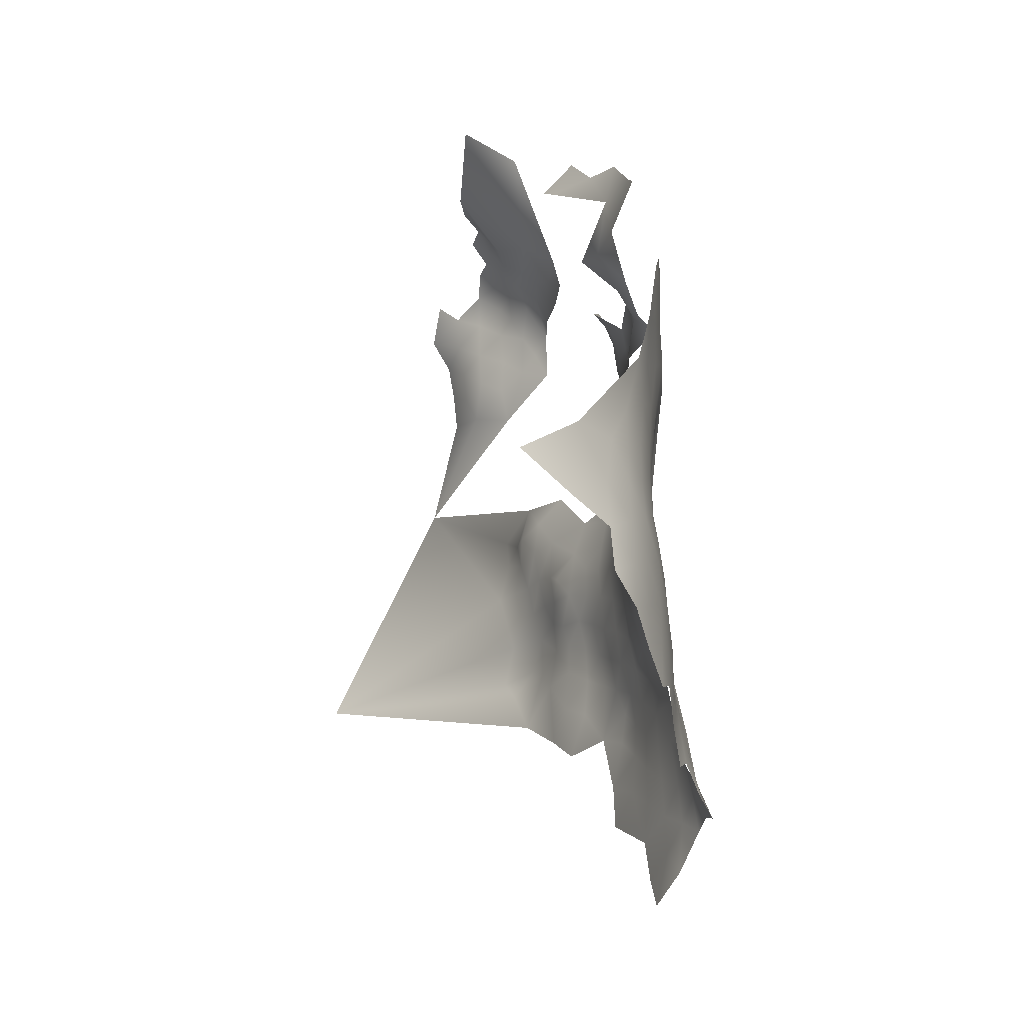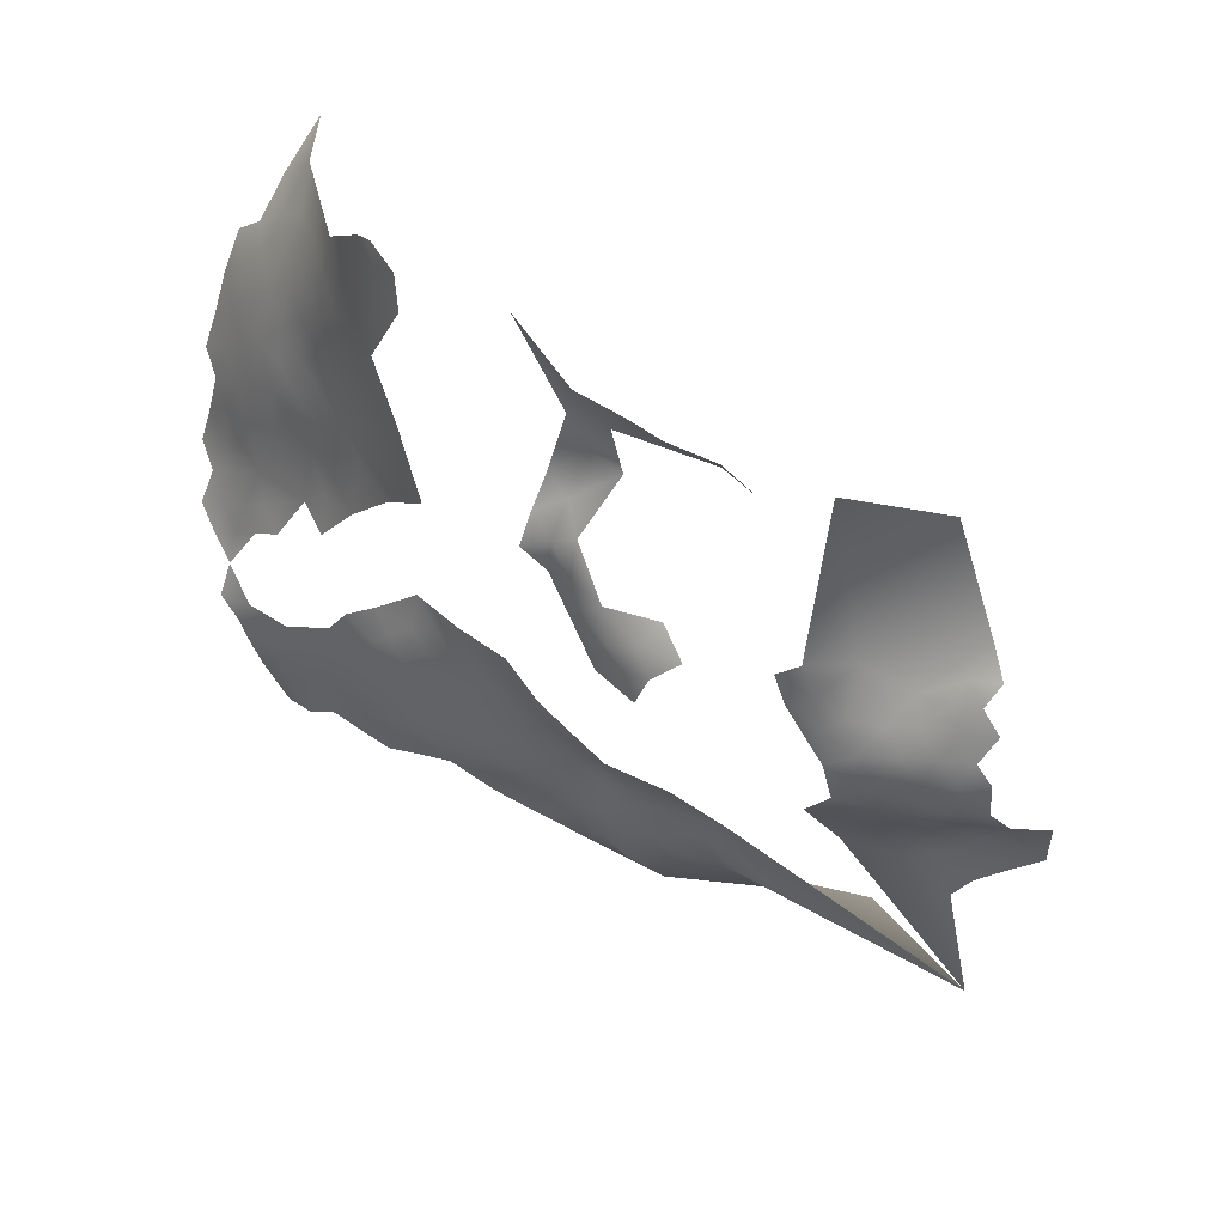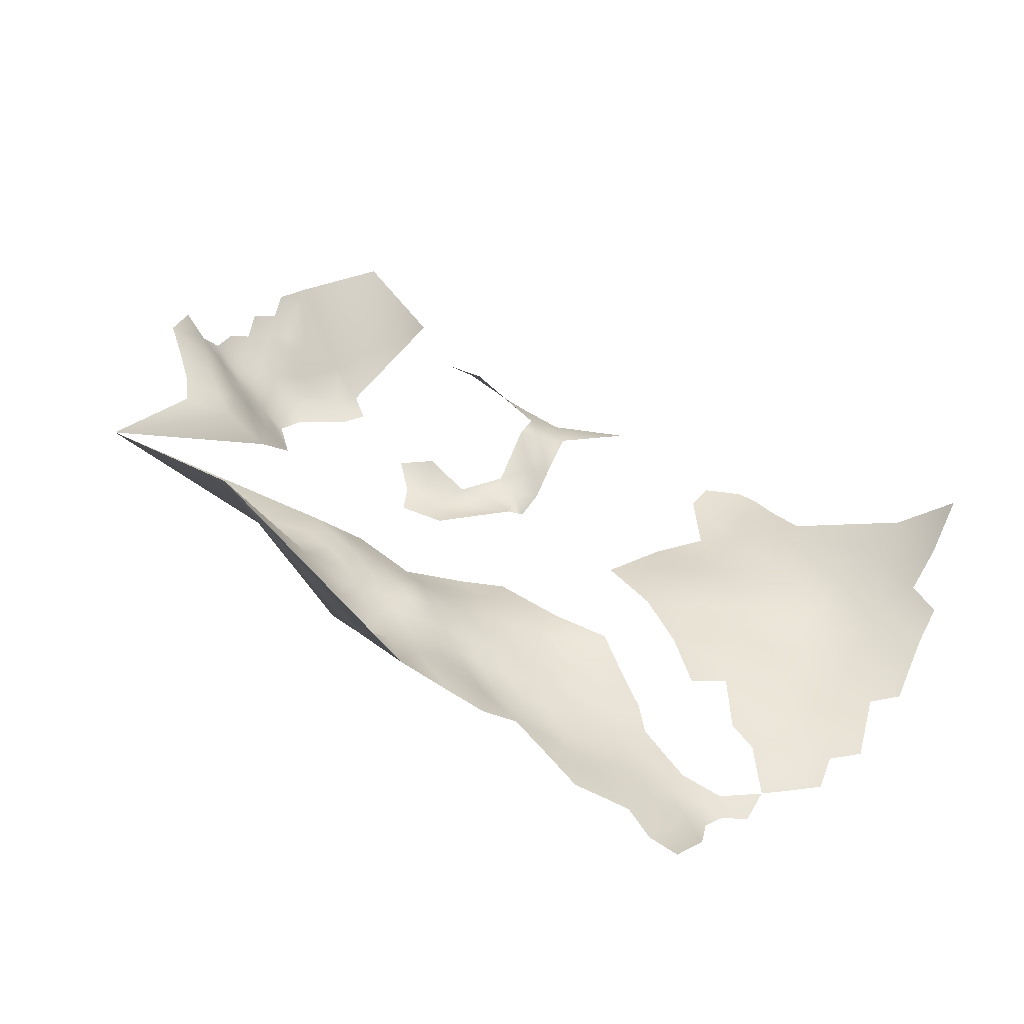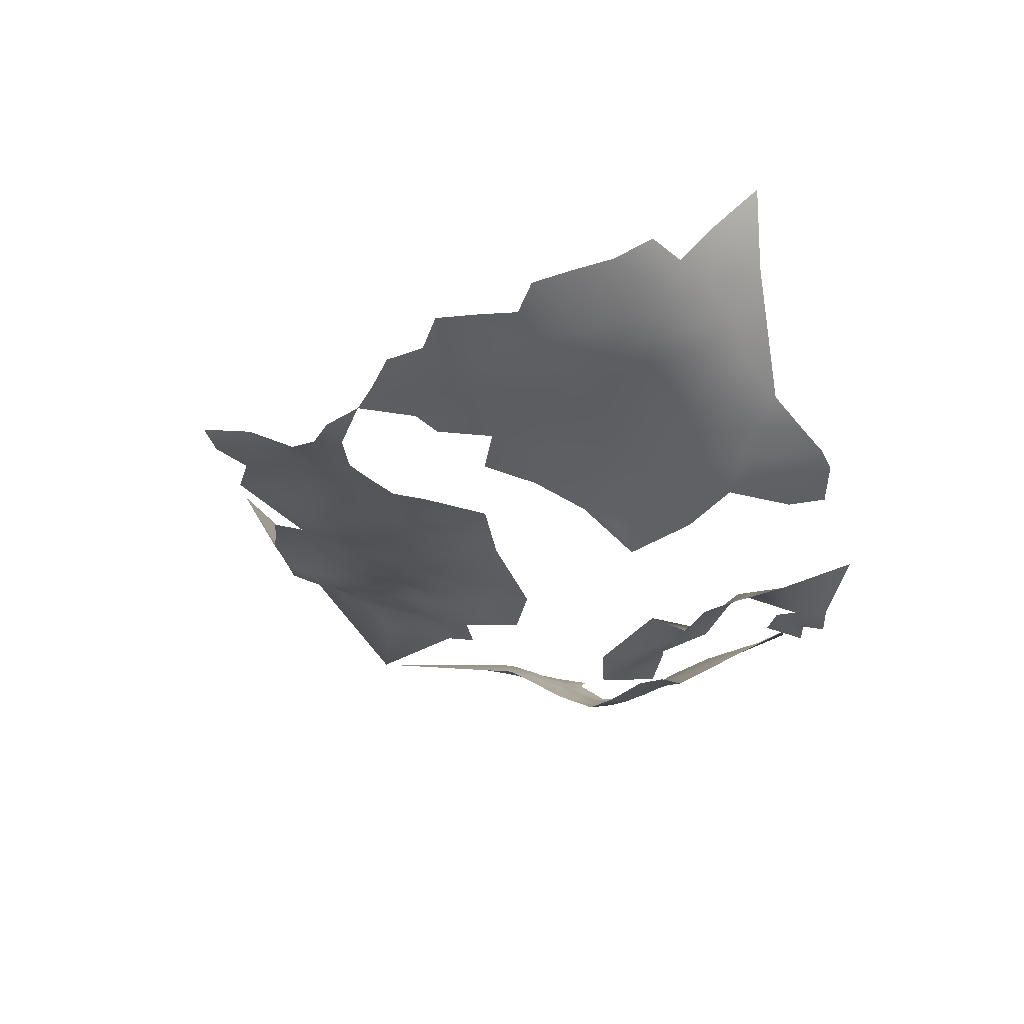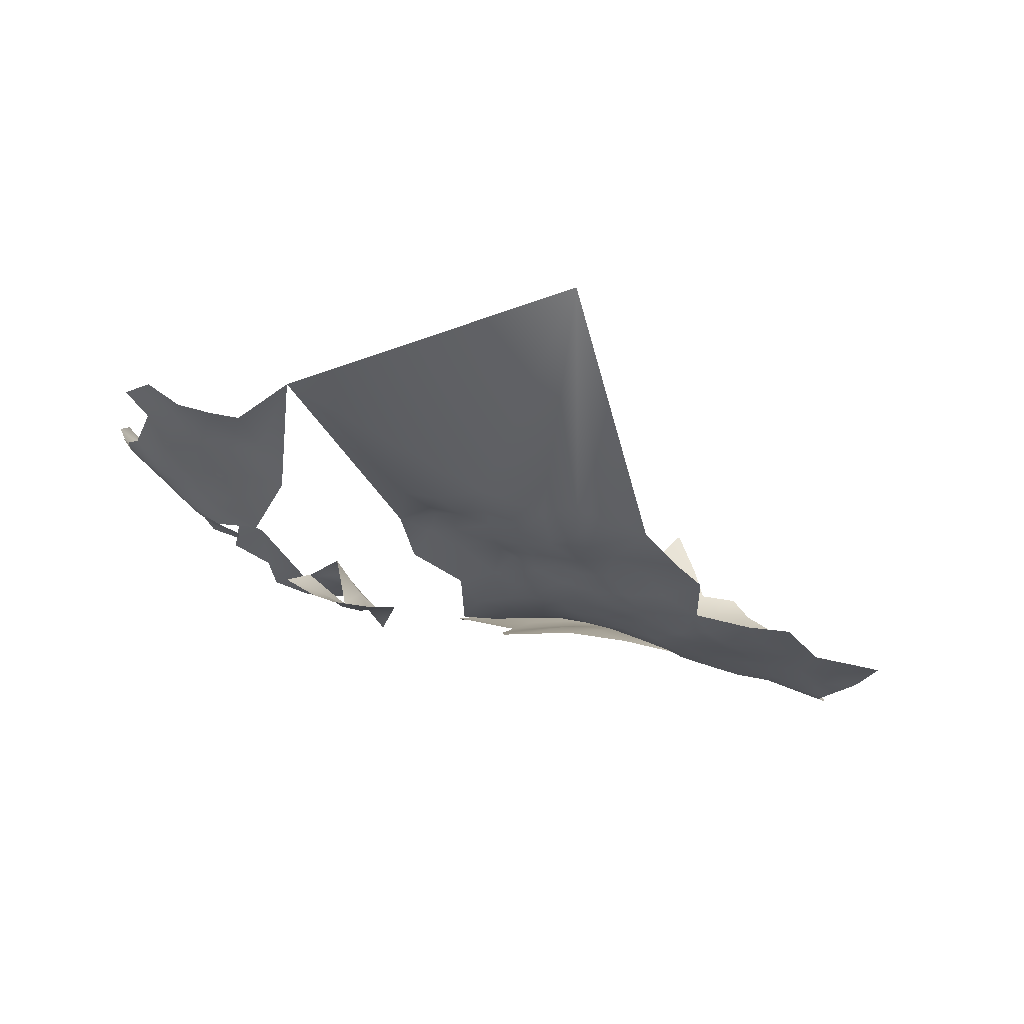
<metadata>
{"format":"obj","ext":"obj","renderer":"f3d","projection":"perspective","resolution":1024,"background":"white","views":[{"elev":31.0,"azim":95.2,"up":"+Y"},{"elev":37.9,"azim":-122.7,"up":"+Y"},{"elev":34.9,"azim":27.9,"up":"+Z"},{"elev":-46.5,"azim":100.3,"up":"+Z"},{"elev":1.3,"azim":-27.5,"up":"+Z"}]}
</metadata>
<code>
v 300 -527 60.5
v 299.1 -533.4 59.31
v 303.1 -527.1 57.15
v 300.7 -530.4 58
v 302 -523.5 59.25
v 301.7 -534.3 56.26
v 303.9 -530.8 54.99
v 306.7 -527.6 54.4
v 307.1 -531.2 51.92
v 309.6 -527.7 50.87
v 308.8 -524.2 54.93
v 305.1 -524.3 56.67
v 312.9 -527.9 48.01
v 310.9 -532.2 48.14
v 316.6 -525.8 45.67
v 314.7 -529.8 45.96
v 313.6 -520.9 50.1
v 317.7 -521.5 44.78
v 321.1 -524.4 43.32
v 319.8 -528.6 44.15
v 308 -535.4 50.07
v 305.1 -534.8 53.41
v 309.8 -540.5 50.6
v 310.2 -545.1 54.09
v 306.4 -541.7 54.85
v 302.7 -541.8 59.1
v 306.8 -545.7 58.66
v 306.4 -549.9 61.64
v 303.1 -546.2 62.83
v 299.6 -542.3 63.42
v 301.5 -551.6 64.97
v 299.2 -538 59.56
v 297.7 -548.4 68.17
v 296.2 -541.8 67.12
v 310.7 -549.3 58.04
v 310 -553.2 60.88
v 313.7 -549 54.07
v 313.5 -555.2 58.64
v 313.7 -545.2 50.33
v 318 -552.7 52.52
v 312.5 -538.8 46.19
v 305.3 -555.6 63.65
v 308.2 -559.9 62.86
v 306.6 -538.4 52.95
v 317.1 -543.8 45.72
v 314.2 -534.8 45.94
v 303 -538.2 55.23
v 305.1 -521.3 59.01
v 301.7 -520.7 61.71
v 304.5 -516.7 62.11
v 313.4 -541.8 48.03
v 343.5 -524.3 30.23
v 342.4 -528.4 30.54
v 339.1 -526.7 31.25
v 340.8 -522.4 31.91
v 344.9 -519.8 30
v 344.8 -514.5 31
v 348.5 -516.7 29.65
v 350.8 -522.9 30.5
v 352.2 -514 29.11
v 350.9 -517.6 26.57
v 337 -530 32.19
v 335.6 -526.1 33.68
v 341.7 -532.6 31.43
v 349.1 -511.7 32.41
v 334.7 -522.9 36.7
v 329.5 -525.4 36.07
v 332.9 -529.2 33.54
v 334.6 -533.5 32.59
v 351.7 -508.7 31.12
v 412.3 -564.6 15.18
v 407.8 -564.7 17.17
v 407.6 -569.6 18.49
v 403.1 -566.4 19.39
v 403.9 -561.5 18.57
v 407.9 -575.1 20.47
v 403.4 -571.9 21.14
v 413 -574.4 18.49
v 399.4 -559.1 19.52
v 397.2 -562.6 20.8
v 394.9 -557 21.03
v 398.7 -568.7 21.87
v 398.7 -573.5 23.76
v 393.9 -570.6 24.23
v 394.3 -566 22.62
v 389.6 -567.2 24.6
v 390.9 -562.3 23.17
v 401.8 -578.4 24
v 393.3 -575.7 26.23
v 388.2 -572.5 26.22
v 394.1 -582 28.73
v 388.2 -579 29.44
v 407 -581.6 22.8
v 412 -581.9 21.68
v 410.5 -561 16.26
v 415.9 -561.8 14.29
v 416.4 -557.3 16.39
v 416.2 -552 17.82
v 420.1 -554.3 16.2
v 424.3 -551.2 16.43
v 423.9 -546.2 18.46
v 428.2 -543.5 19.22
v 419.9 -549.1 17.87
v 418.7 -543.8 19.57
v 422.7 -540.9 20.12
v 418.1 -538.7 20.57
v 421.5 -535.2 20.64
v 426.9 -537.8 20.36
v 429.5 -523.9 23.95
v 429.1 -518 25.73
v 429.4 -512.3 28.63
v 424 -514.7 26.21
v 424.4 -509 29.55
v 418.9 -511.3 27.04
v 418.6 -505.5 30.32
v 425.7 -503.6 34.52
v 424.3 -520.8 24.22
v 419 -517.2 24.71
v 413.9 -513.9 25.24
v 413.9 -508.2 27.66
v 417.1 -497.9 34.29
v 426.3 -496.9 40.96
v 424.1 -526.6 22.42
v 419.2 -523.7 22.82
v 429.8 -529.6 21.97
v 414.6 -527.4 21.93
v 414 -520.8 23.27
v 419.7 -529.9 21.64
v 412.4 -502.8 30.13
v 409.5 -516.5 24.58
v 408.9 -521.5 23.41
v 409.8 -526 22.52
v 404.7 -524 23.56
v 404.4 -519.1 24.51
v 399.3 -521.3 24.77
v 399.7 -526.4 24.13
v 394.6 -523.9 25.04
v 394.1 -518.6 25.36
v 398.9 -515.9 25.12
v 393.6 -512.9 25.04
v 399.3 -510.2 25.4
v 404.3 -513.2 25.17
v 405.1 -507.5 26.51
v 409.7 -510.5 26.09
v 399.5 -504.3 26.5
v 405.8 -502 28.53
v 388.3 -509.9 24.89
v 394.2 -507.3 25.51
v 388.3 -515.7 25.18
v 389 -521.2 25.65
v 405.6 -528.5 23.1
v 401.3 -531.9 23.79
v 409.9 -532.4 22.12
v 410.2 -505.6 28.03
v 395.3 -529.5 24.51
v 393.9 -501.6 26.25
v 388.4 -504.3 25.21
v 398.3 -498.1 27.35
v 392.1 -494.6 26.22
v 387.5 -498.4 25.54
v 382.8 -501 24.95
v 382.2 -495.4 25.11
v 387.6 -492.2 25.94
v 415 -546.9 19.09
v 411.5 -549.9 18.65
v 377.6 -492.6 25.55
v 377.3 -498.1 25.77
v 406.9 -547.7 20
v 410.8 -545.4 20.15
v 411.1 -568.3 16.05
v 412.7 -540.9 20.84
v 425.7 -532.3 21.19
v 383.3 -512.8 24.75
v 382.9 -506.9 24.41
v 407.6 -543.3 21.31
v 402.4 -540.4 22.53
v 397 -542.5 22.11
v 397.7 -537.3 23.52
v 385.4 -564.2 25.41
v 384.9 -568.9 26.38
v 380.9 -565.8 27.45
v 381.2 -561.2 26.65
v 376.9 -562.9 29.27
v 377.4 -558.2 28.08
v 382.3 -556.4 25.79
v 386.1 -559.8 24.37
v 377.1 -568 29.76
v 372.9 -565.1 30.95
v 372.4 -559.9 30.25
v 373.3 -570.2 31.77
v 374.1 -575.4 34.86
v 369.5 -571.9 34.77
v 369.2 -567 32.76
v 380.3 -575.8 31.49
v 370.1 -577.3 38.28
v 365.1 -573.5 38.09
v 365.1 -568.6 35.42
v 362.2 -570.5 38.32
v 361.3 -565.8 36.77
v 365 -563.9 34.29
v 361.1 -561.1 35.74
v 364.4 -558.9 33.13
v 369.1 -562.1 32.34
v 359.4 -573.5 40.52
v 353.9 -575.1 43.43
v 355.6 -570.5 41.34
v 357.6 -563.3 38.74
v 358.9 -568.7 39.59
v 357.3 -558 36.12
v 349.8 -572.7 45.18
v 350.3 -579.3 48.55
v 358.6 -578.8 42.89
v 353.7 -562.9 41.08
v 352.5 -558.4 38.26
v 380.8 -570.1 28.12
v 345.9 -570.1 46.45
v 347.9 -574.7 46.78
v 341.7 -575.6 51.65
v 341.6 -568.4 48.07
v 347.9 -566.8 44.44
v 353 -551.6 33.08
v 348.1 -555.1 36.85
v 353.5 -545.4 30.2
v 359.8 -548.8 31.19
v 345.6 -560.7 42.41
v 357.4 -553.7 33.55
v 334.5 -561.3 47.28
v 339.9 -560.7 45.18
v 339.3 -564.3 48.12
v 339.5 -555.8 41.37
v 343.5 -564.4 45.63
v 363.7 -553.6 31.99
v 368.4 -556.6 31.08
v 396.1 -533.5 24.28
v 390.5 -557.8 22.71
v 391.7 -553 22.4
v 387.3 -555.4 24.08
v 387.6 -550.2 24.92
v 390 -527.1 25.35
v 383.8 -573.4 28.43
v 360.1 -542.5 29.47
v 373 -555.1 29.07
v 377.8 -553.3 27.73
v 373.8 -551 28.89
v 377.4 -548.7 28.63
v 381.7 -550.8 27.04
v 372.2 -545.4 29.28
v 381.5 -545.4 28.25
v 383.6 -524 25.8
v 378.2 -525.5 25.26
v 378.1 -521 25.2
v 377.1 -513.8 24.38
v 382.9 -518 25.22
v 377.4 -581.5 36.74
v 372.1 -583 39.95
v 390.5 -535.9 23.95
v 369.3 -551.6 30.16
v 365.1 -549.7 30.83
v 365.9 -546.3 30.04
v 360.2 -556.5 33.87
v 351.9 -569.5 43.11
v 365 -585.4 44.94
v 336.7 -567.5 49.11
v 331.1 -570.4 51.48
v 335.5 -572.2 50.71
v 383.9 -491.2 25.77
v 355 -580.9 44.74
v 352.8 -585.6 49.71
v 357.1 -585.2 47.76
v 372.3 -523.6 24.89
v 382.4 -529.5 25.3
v 355.3 -566.4 41.32
v 350.7 -564.4 42.33
v 384.8 -553.4 25.44
v 415.4 -534.2 20.92
v 363.5 -577.9 41.24
v 343.3 -499.3 34.82
v 357.9 -489.5 30.28
v 351 -500.9 33.49
v 348.7 -505.9 35.65
v 336.5 -498.1 37.65
v 339.3 -494.9 33.85
v 346.1 -494.2 31.35
v 345.9 -508.5 38.25
v 329.9 -498.8 41.07
v 328.7 -504.5 45.68
v 333.7 -502.4 43.82
v 310.5 -501.8 60.37
v 321.4 -502 51.03
v 308.3 -579.6 67.31
v 344.8 -599.5 81.1
f 8 10 9
f 204 208 198
f 47 6 22
f 4 3 7
f 3 5 12
f 22 9 21
f 6 2 4
f 6 4 7
f 257 244 242
f 7 8 9
f 3 4 1
f 3 1 5
f 42 36 43
f 48 12 5
f 44 47 22
f 58 60 61
f 63 54 62
f 63 62 68
f 3 8 7
f 49 50 48
f 49 48 5
f 203 188 193
f 208 206 272
f 12 8 3
f 69 68 62
f 181 215 187
f 22 6 7
f 22 7 9
f 11 10 8
f 204 206 208
f 190 193 188
f 199 201 200
f 248 246 245
f 201 199 207
f 98 99 97
f 73 170 78
f 175 169 168
f 273 261 220
f 13 15 16
f 13 17 15
f 169 164 165
f 56 52 55
f 93 76 94
f 134 131 133
f 57 58 56
f 245 246 243
f 30 33 34
f 14 13 16
f 14 16 46
f 188 187 190
f 188 183 187
f 17 18 15
f 244 245 243
f 15 18 19
f 15 19 20
f 192 193 190
f 135 136 137
f 199 200 197
f 24 39 37
f 81 235 236
f 168 169 165
f 86 180 179
f 25 47 44
f 232 233 202
f 202 200 201
f 237 236 235
f 182 179 181
f 232 202 260
f 74 75 72
f 226 260 209
f 33 29 31
f 182 183 184
f 101 100 103
f 23 41 51
f 180 181 179
f 180 215 181
f 65 60 58
f 65 58 57
f 237 185 274
f 237 186 185
f 242 233 257
f 242 189 233
f 237 274 238
f 138 139 135
f 138 135 137
f 42 28 36
f 137 155 239
f 137 136 155
f 25 44 23
f 192 197 193
f 73 72 170
f 132 151 133
f 132 133 131
f 81 79 80
f 30 29 33
f 20 16 15
f 185 182 184
f 189 188 203
f 167 166 162
f 39 51 45
f 14 21 9
f 74 72 73
f 44 22 21
f 242 244 243
f 211 217 210
f 211 210 205
f 104 106 105
f 236 237 238
f 183 181 187
f 183 182 181
f 72 95 71
f 72 71 170
f 207 208 272
f 207 199 208
f 186 237 235
f 96 71 95
f 87 186 235
f 182 185 186
f 182 186 179
f 193 200 203
f 193 197 200
f 219 216 218
f 242 243 184
f 213 207 272
f 103 100 99
f 103 99 98
f 86 87 85
f 86 85 84
f 60 65 70
f 219 218 265
f 14 10 13
f 14 9 10
f 11 8 12
f 52 54 55
f 52 53 54
f 240 180 90
f 240 215 180
f 153 151 132
f 154 120 144
f 104 103 164
f 130 131 134
f 189 183 188
f 27 28 29
f 98 165 164
f 98 164 103
f 23 44 21
f 24 27 25
f 35 36 28
f 35 28 27
f 177 178 176
f 261 205 210
f 261 206 205
f 185 184 243
f 231 219 229
f 77 82 74
f 77 74 73
f 107 172 108
f 31 29 28
f 228 231 229
f 120 119 144
f 273 213 272
f 104 105 101
f 104 101 103
f 191 254 195
f 201 260 202
f 84 85 82
f 209 260 201
f 149 147 140
f 204 276 212
f 32 2 6
f 142 139 141
f 261 272 206
f 261 273 272
f 196 198 197
f 196 197 192
f 104 171 106
f 112 118 114
f 265 264 263
f 38 36 35
f 270 251 250
f 24 37 35
f 24 35 27
f 32 26 30
f 247 245 244
f 83 77 88
f 83 82 77
f 32 47 26
f 32 6 47
f 257 233 232
f 257 232 258
f 219 263 229
f 219 265 263
f 145 148 156
f 87 86 179
f 87 179 186
f 268 267 269
f 90 180 86
f 24 25 23
f 26 47 25
f 174 147 173
f 171 164 169
f 171 104 164
f 229 227 228
f 194 215 240
f 126 153 132
f 160 163 159
f 126 127 124
f 217 216 210
f 217 218 216
f 145 141 148
f 84 82 83
f 198 208 199
f 198 199 197
f 105 108 102
f 105 102 101
f 158 145 156
f 224 258 232
f 87 80 85
f 174 157 147
f 150 137 239
f 150 138 137
f 173 149 253
f 173 147 149
f 114 118 119
f 114 119 120
f 73 78 76
f 73 76 77
f 89 84 83
f 140 139 138
f 110 109 117
f 225 231 228
f 105 106 107
f 105 107 108
f 124 123 128
f 124 128 126
f 135 133 136
f 135 134 133
f 26 25 27
f 111 110 112
f 55 54 63
f 189 242 184
f 189 184 183
f 162 161 167
f 266 162 166
f 202 203 200
f 152 155 136
f 152 234 155
f 144 119 130
f 124 117 123
f 39 23 51
f 39 24 23
f 112 110 117
f 142 143 144
f 267 205 212
f 267 211 205
f 203 233 189
f 203 202 233
f 246 238 274
f 212 269 267
f 26 29 30
f 26 27 29
f 143 154 144
f 210 220 261
f 210 216 220
f 115 114 120
f 115 113 114
f 140 148 141
f 140 141 139
f 88 77 76
f 88 76 93
f 231 220 216
f 231 216 219
f 204 198 196
f 204 196 276
f 225 220 231
f 225 273 220
f 160 161 162
f 113 111 112
f 113 112 114
f 281 282 277
f 53 64 62
f 53 62 54
f 163 162 266
f 163 160 162
f 63 68 67
f 63 67 66
f 127 131 130
f 142 130 134
f 142 144 130
f 59 58 61
f 157 156 148
f 185 246 274
f 185 243 246
f 171 169 175
f 37 38 35
f 37 40 38
f 143 145 146
f 204 205 206
f 204 212 205
f 285 287 286
f 149 138 150
f 149 140 138
f 45 51 41
f 90 86 84
f 90 84 89
f 147 157 148
f 147 148 140
f 143 142 141
f 143 141 145
f 283 277 282
f 194 187 215
f 139 134 135
f 139 142 134
f 209 201 207
f 226 232 260
f 226 224 232
f 275 106 171
f 227 229 263
f 95 97 96
f 252 173 253
f 109 123 117
f 250 249 271
f 128 123 172
f 128 172 107
f 158 146 145
f 75 95 72
f 157 161 160
f 157 174 161
f 125 172 123
f 125 123 109
f 90 92 240
f 17 13 10
f 252 253 251
f 14 46 41
f 117 118 112
f 191 192 190
f 194 191 190
f 194 190 187
f 94 76 78
f 275 107 106
f 275 128 107
f 253 149 150
f 253 150 249
f 124 127 118
f 124 118 117
f 195 192 191
f 195 196 192
f 251 249 250
f 251 253 249
f 64 69 62
f 82 85 80
f 255 195 254
f 276 255 262
f 87 235 81
f 87 81 80
f 21 14 41
f 21 41 23
f 262 269 212
f 262 212 276
f 224 223 241
f 247 244 257
f 249 150 239
f 211 267 268
f 127 119 118
f 127 130 119
f 129 120 154
f 38 43 36
f 59 56 58
f 59 52 56
f 127 132 131
f 127 126 132
f 136 151 152
f 136 133 151
f 48 11 12
f 178 234 152
f 275 153 126
f 275 126 128
f 66 55 63
f 42 31 28
f 214 209 207
f 214 207 213
f 178 256 234
f 129 115 120
f 75 80 79
f 225 228 230
f 159 158 156
f 224 259 258
f 224 241 259
f 11 17 10
f 146 154 143
f 146 129 154
f 74 80 75
f 74 82 80
f 89 92 90
f 89 91 92
f 160 156 157
f 160 159 156
f 259 257 258
f 259 247 257
f 214 213 273
f 256 155 234
f 280 65 284
f 280 70 65
f 287 285 281
f 279 70 280
f 248 238 246
f 221 224 226
f 221 223 224
f 20 46 16
f 116 113 115
f 214 225 222
f 214 273 225
f 271 249 239
f 211 218 217
f 283 279 277
f 121 115 129
f 195 255 276
f 195 276 196
f 92 194 240
f 57 56 55
f 214 226 209
f 168 176 175
f 252 174 173
f 277 279 280
f 165 98 97
f 40 37 39
f 256 239 155
f 248 245 247
f 177 256 178
f 230 228 227
f 152 176 178
f 57 284 65
f 214 222 221
f 214 221 226
f 171 153 275
f 152 151 153
f 264 227 263
f 222 225 230
f 194 254 191
f 89 83 88
f 277 280 284
f 271 239 256
f 174 167 161
f 59 53 52
f 121 116 115
f 252 251 270
f 40 39 45
f 122 116 121
f 270 250 271
f 50 11 48
f 241 247 259
f 222 223 221
f 59 64 53
f 287 281 277
f 91 89 88
f 278 279 283
f 121 129 146
f 121 146 158
f 289 18 17
f 290 43 38
f 290 38 40
f 290 264 265
f 290 227 264
f 290 265 218
f 291 211 268
f 291 218 211
f 291 268 269
f 291 290 218
f 291 269 262
f 50 17 11
f 17 288 289
f 50 288 17
f 176 171 175
f 153 176 152
f 171 176 153

</code>
